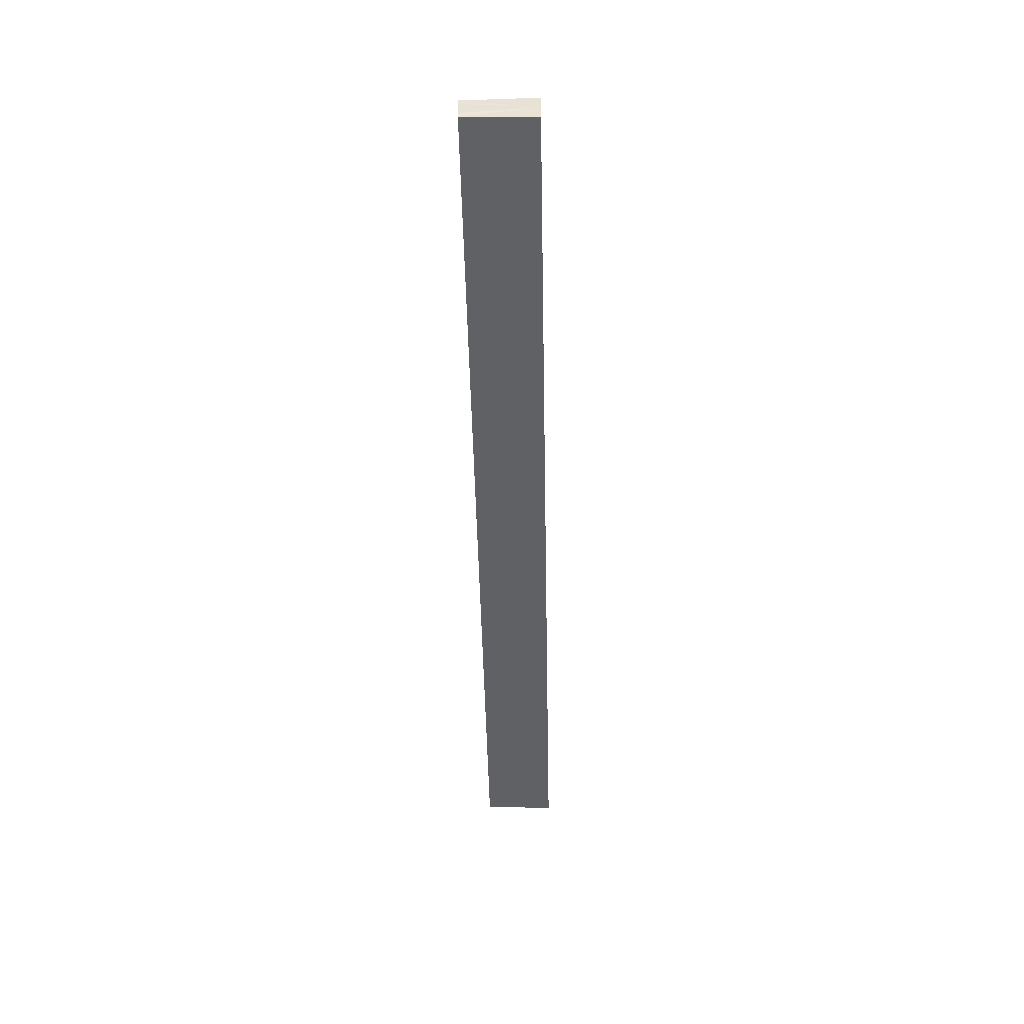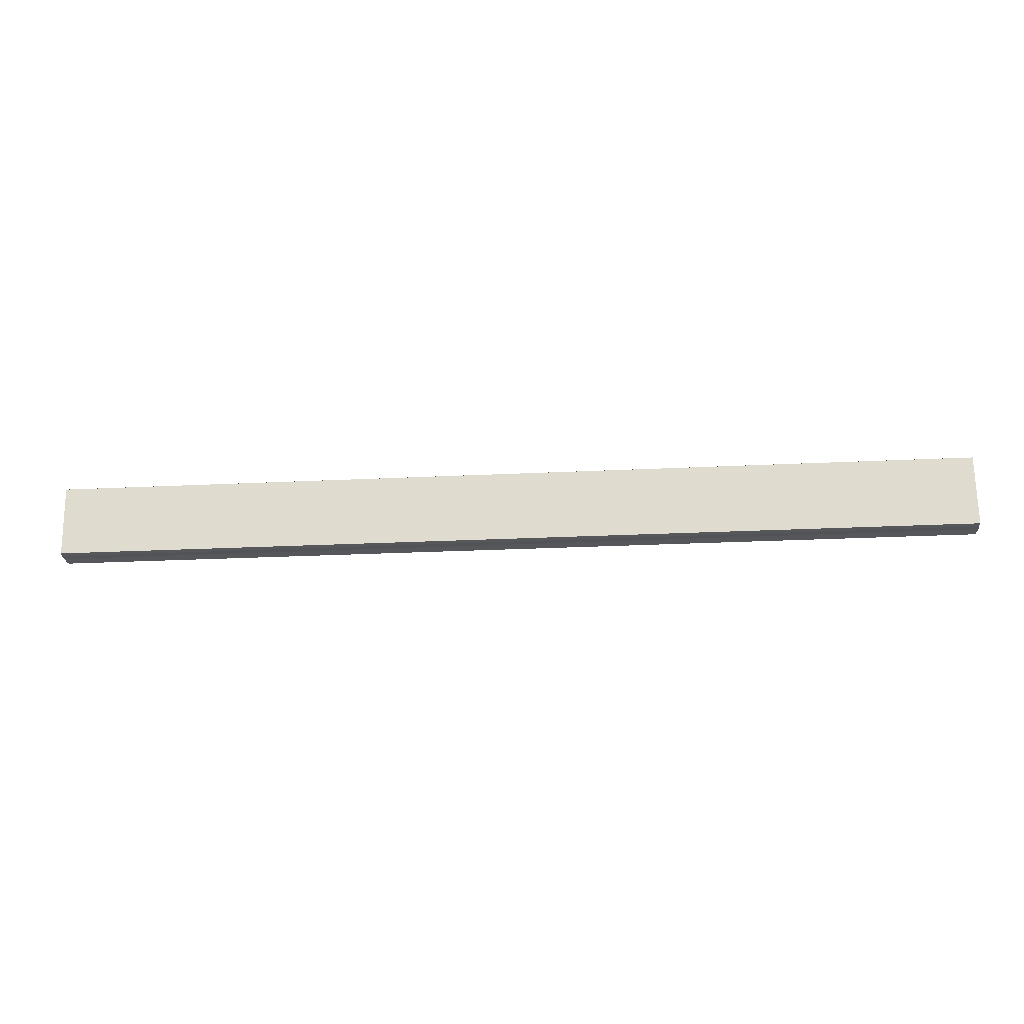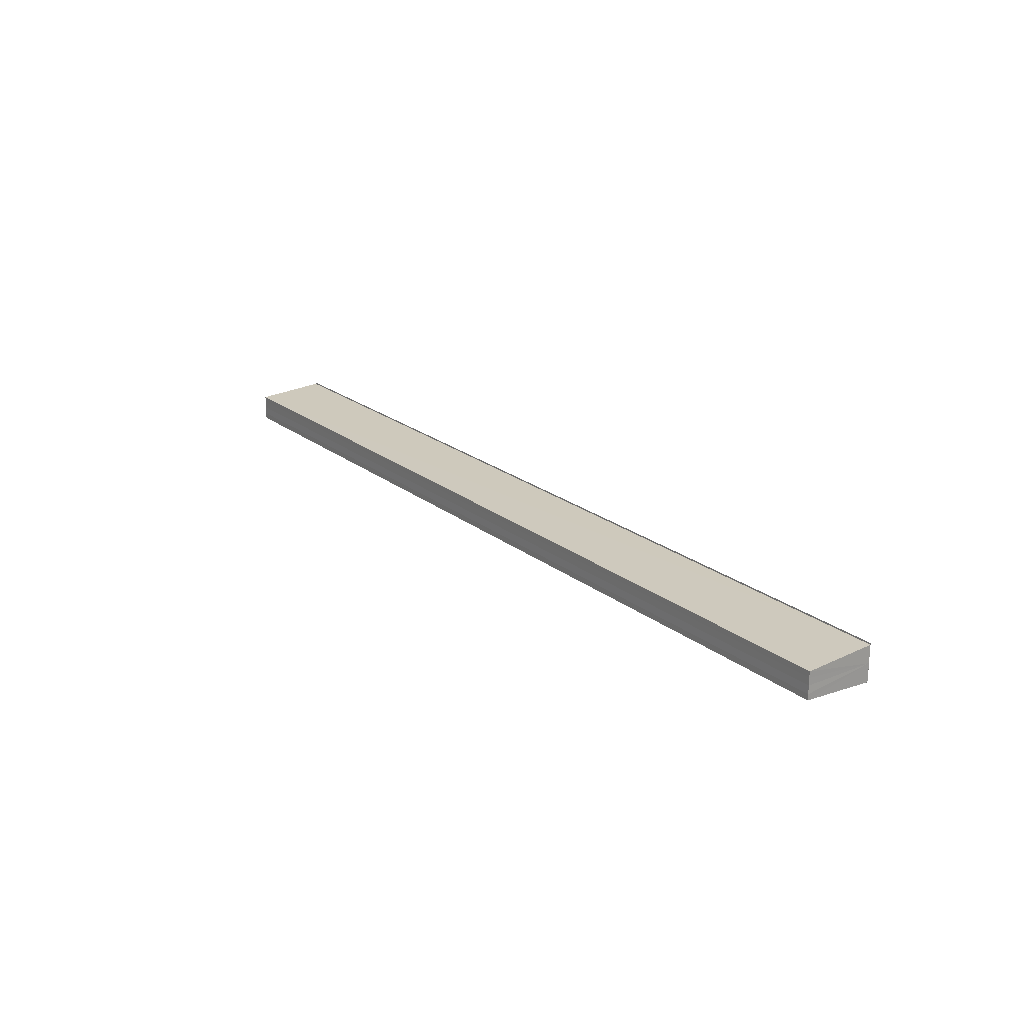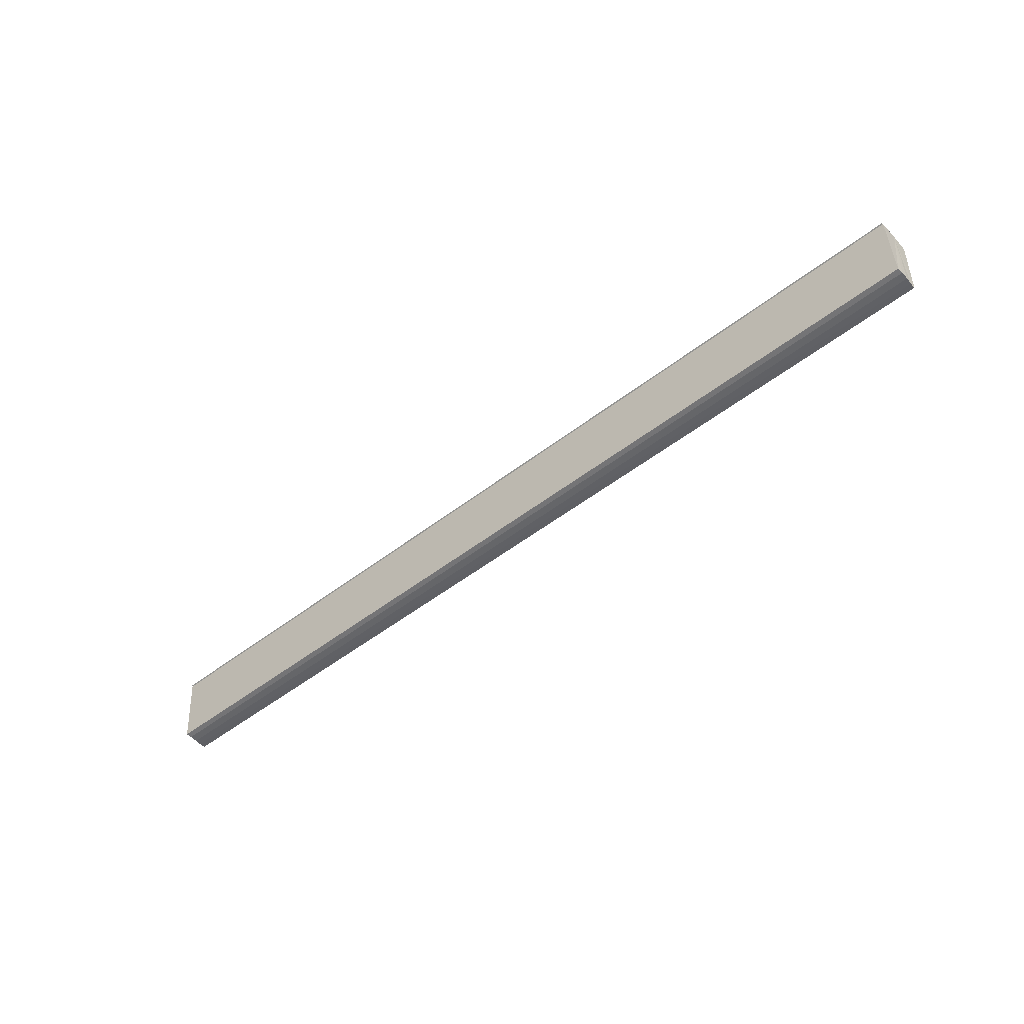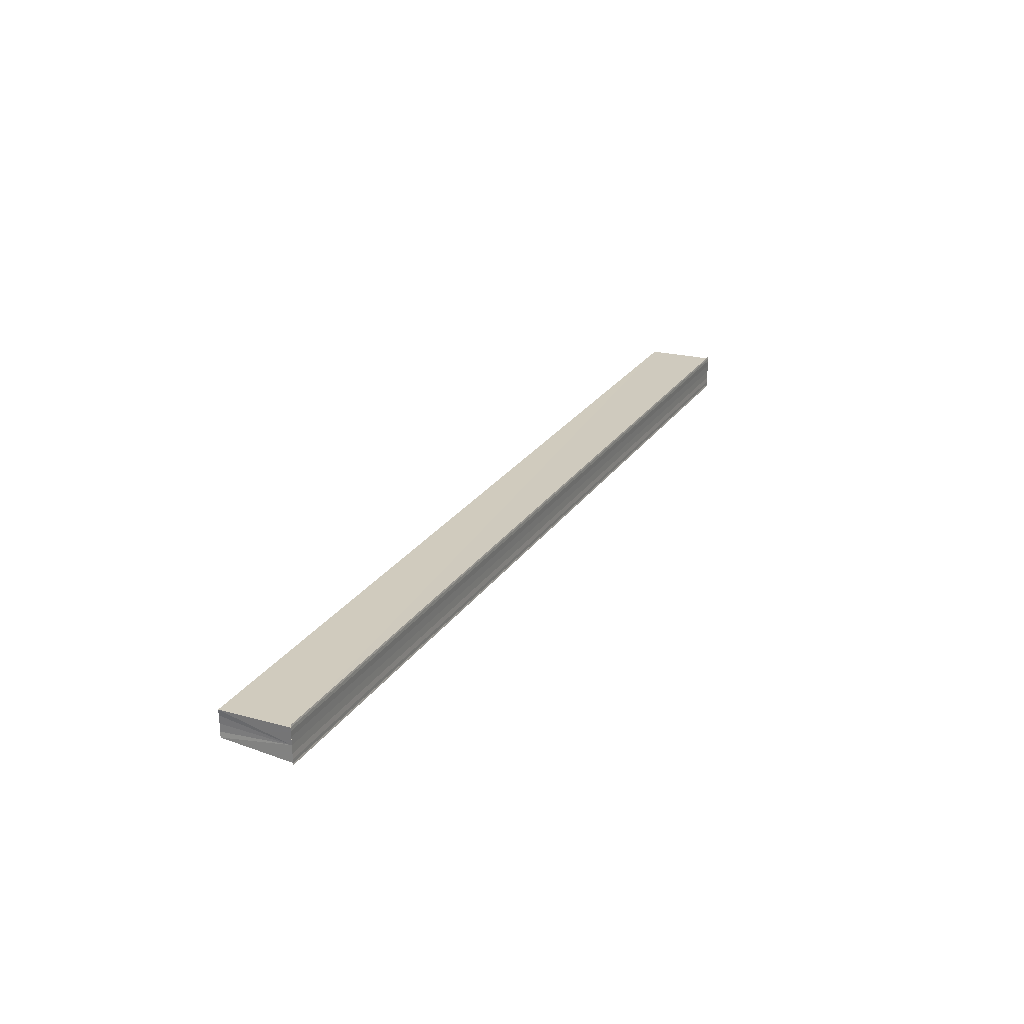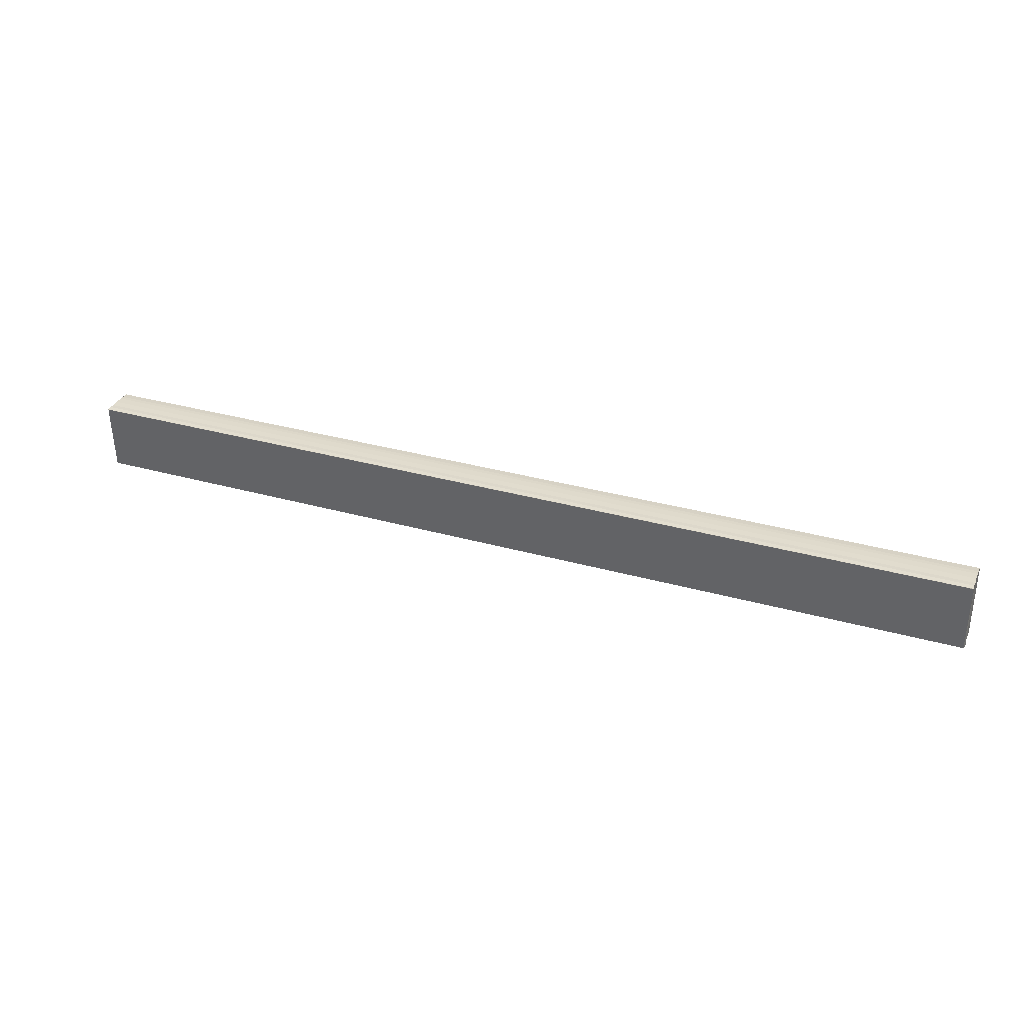
<metadata>
{"format":"obj","ext":"obj","renderer":"f3d","projection":"perspective","resolution":1024,"background":"white","views":[{"elev":-48.1,"azim":91.2,"up":"+Z"},{"elev":-24.9,"azim":4.6,"up":"+Y"},{"elev":21.1,"azim":54.1,"up":"+Z"},{"elev":-50.4,"azim":-139.5,"up":"+Y"},{"elev":26.0,"azim":116.9,"up":"+Z"},{"elev":32.2,"azim":-158.3,"up":"+Y"}]}
</metadata>
<code>
o 15333
v 2210 1869 14.51
v 2210 1869 14.51
v 2209 1869 14.51
v 2209 1869 14.51
v 2210 1869 14.51
v 2209 1869 14.51
v 2210 1869 14.51
v 2210 1869 14.51
v 2209 1869 14.51
v 2209 1869 14.51
v 2209 1869 14.51
v 2209 1869 14.51
v 2209 1869 14.51
v 2209 1869 14.51
v 2209 1869 14.52
v 2209 1869 14.51
v 2209 1869 14.51
v 2210 1869 14.51
v 2210 1869 14.51
v 2210 1869 14.51
v 2209 1869 14.51
v 2210 1869 14.51
v 2210 1869 14.51
v 2210 1869 14.51
v 2210 1869 14.51
v 2210 1869 14.51
v 2210 1869 14.52
v 2209 1869 14.51
v 2210 1869 14.51
v 2209 1869 14.52
v 2209 1869 14.51
v 2209 1869 14.51
v 2209 1869 14.51
v 2210 1869 14.51
v 2209 1869 14.51
v 2210 1869 14.51
v 2209 1869 14.51
v 2210 1869 14.51
v 2210 1869 14.51
v 2210 1869 14.51
v 2210 1869 14.51
v 2209 1869 14.51
v 2210 1869 14.51
v 2209 1869 14.51
v 2210 1869 14.51
v 2209 1869 14.51
v 2210 1869 14.51
v 2210 1869 14.51
v 2209 1869 14.51
v 2210 1869 14.51
v 2210 1869 14.51
v 2209 1869 14.51
v 2209 1869 14.51
v 2210 1869 14.51
v 2210 1869 14.52
v 2209 1869 14.51
v 2210 1869 14.52
v 2209 1869 14.52
v 2209 1869 14.52
v 2210 1869 14.52
v 2210 1869 14.52
v 2209 1869 14.52
v 2210 1869 14.52
v 2209 1869 14.52
v 2210 1869 14.52
f 1 2 3
f 3 2 4
f 2 5 4
f 4 5 6
f 5 7 6
f 6 8 9
f 3 9 10
f 3 10 11
f 3 11 12
f 3 12 13
f 3 13 14
f 3 14 15
f 16 8 17
f 18 19 16
f 1 20 8
f 21 1 3
f 1 22 20
f 1 23 22
f 1 24 23
f 1 25 24
f 26 1 21
f 1 27 25
f 28 26 21
f 29 26 28
f 30 29 28
f 31 25 32
f 33 34 31
f 35 36 33
f 37 38 35
f 39 40 37
f 40 41 42
f 41 43 44
f 43 45 46
f 47 48 49
f 47 50 49
f 49 51 52
f 49 20 53
f 54 55 56
f 57 55 58
f 56 27 59
f 58 27 59
f 60 61 62
f 62 63 64
f 65 29 62

</code>
